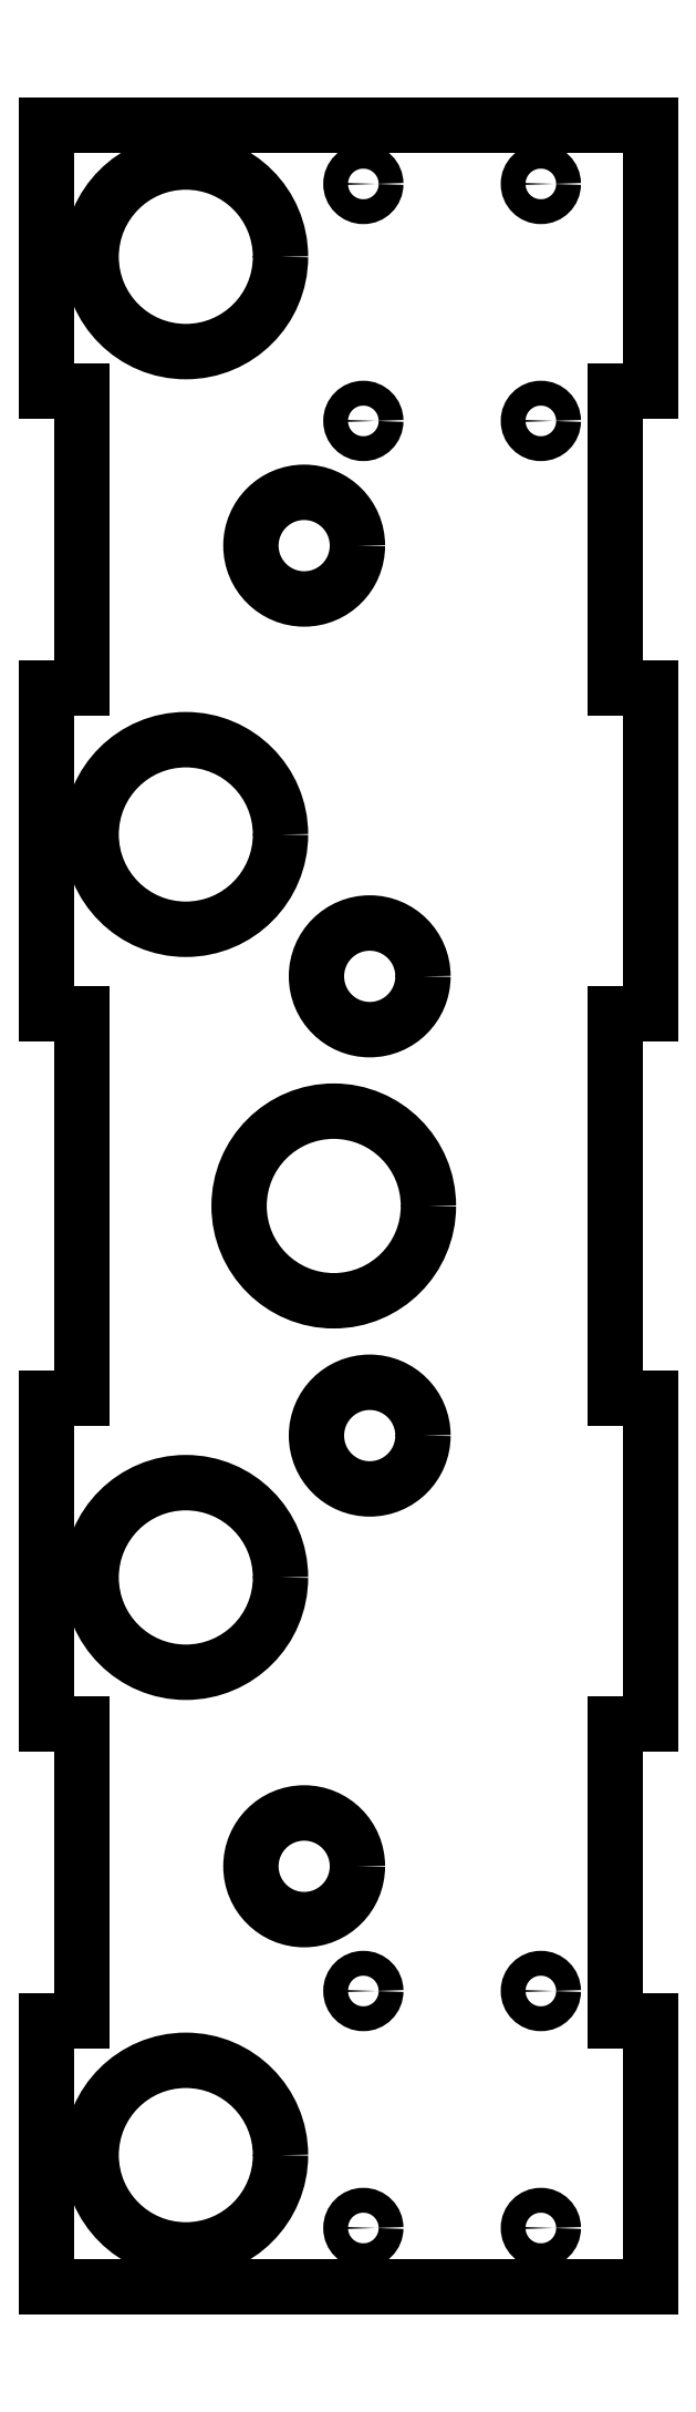
<metadata>
{"format":"dxf","ext":"dxf","renderer":"ezdxf+matplotlib","layout":"modelspace","background":"white","min_lineweight":24,"dpi":150}
</metadata>
<code>
0
SECTION
2
ENTITIES
0
LINE
8
Binder
10
96
20
137.5
30
-131.2
11
102
21
137.5
31
-131.2
0
LINE
8
Binder
10
102
20
182.5
30
-131.2
11
102
21
137.5
31
-131.2
0
LINE
8
Binder
10
102
20
182.5
30
-131.2
11
0
21
182.5
31
-131.2
0
LINE
8
Binder
10
0
20
182.5
30
-131.2
11
0
21
137.5
31
-131.2
0
LINE
8
Binder
10
0
20
137.5
30
-131.2
11
6
21
137.5
31
-131.2
0
LINE
8
Binder
10
6
20
137.5
30
-131.2
11
6
21
87.5
31
-131.2
0
LINE
8
Binder
10
0
20
87.5
30
-131.2
11
6
21
87.5
31
-131.2
0
LINE
8
Binder
10
0
20
87.5
30
-131.2
11
0
21
32.5
31
-131.2
0
LINE
8
Binder
10
0
20
32.5
30
-131.2
11
6
21
32.5
31
-131.2
0
LINE
8
Binder
10
6
20
32.5
30
-131.2
11
6
21
-32.5
31
-131.2
0
LINE
8
Binder
10
0
20
-32.5
30
-131.2
11
6
21
-32.5
31
-131.2
0
LINE
8
Binder
10
0
20
-32.5
30
-131.2
11
0
21
-87.5
31
-131.2
0
LINE
8
Binder
10
0
20
-87.5
30
-131.2
11
6
21
-87.5
31
-131.2
0
LINE
8
Binder
10
6
20
-87.5
30
-131.2
11
6
21
-137.5
31
-131.2
0
LINE
8
Binder
10
0
20
-137.5
30
-131.2
11
6
21
-137.5
31
-131.2
0
LINE
8
Binder
10
0
20
-137.5
30
-131.2
11
0
21
-182.5
31
-131.2
0
LINE
8
Binder
10
102
20
-182.5
30
-131.2
11
0
21
-182.5
31
-131.2
0
LINE
8
Binder
10
102
20
-137.5
30
-131.2
11
102
21
-182.5
31
-131.2
0
LINE
8
Binder
10
96
20
-137.5
30
-131.2
11
102
21
-137.5
31
-131.2
0
LINE
8
Binder
10
96
20
-87.5
30
-131.2
11
96
21
-137.5
31
-131.2
0
LINE
8
Binder
10
96
20
-87.5
30
-131.2
11
102
21
-87.5
31
-131.2
0
LINE
8
Binder
10
102
20
-32.5
30
-131.2
11
102
21
-87.5
31
-131.2
0
LINE
8
Binder
10
96
20
-32.5
30
-131.2
11
102
21
-32.5
31
-131.2
0
LINE
8
Binder
10
96
20
32.5
30
-131.2
11
96
21
-32.5
31
-131.2
0
LINE
8
Binder
10
96
20
32.5
30
-131.2
11
102
21
32.5
31
-131.2
0
LINE
8
Binder
10
102
20
87.5
30
-131.2
11
102
21
32.5
31
-131.2
0
LINE
8
Binder
10
96
20
87.5
30
-131.2
11
102
21
87.5
31
-131.2
0
LINE
8
Binder
10
96
20
137.5
30
-131.2
11
96
21
87.5
31
-131.2
0
CIRCLE
8
Binder
10
23.5
20
-160.2
40
16
0
CIRCLE
8
Binder
10
23.5
20
-62.7
40
16
0
CIRCLE
8
Binder
10
23.5
20
62.7
40
16
0
CIRCLE
8
Binder
10
23.5
20
160.2
40
16
0
CIRCLE
8
Binder
10
48.5
20
0
40
16
0
CIRCLE
8
Binder
10
43.5
20
-111.5
40
9
0
CIRCLE
8
Binder
10
43.5
20
111.5
40
9
0
CIRCLE
8
Binder
10
54.58
20
38.76
40
9
0
CIRCLE
8
Binder
10
54.58
20
-38.76
40
9
0
CIRCLE
8
Binder
10
83.5
20
132.5
40
2.1
0
CIRCLE
8
Binder
10
53.5
20
172.5
40
2.1
0
CIRCLE
8
Binder
10
53.5
20
132.5
40
2.1
0
CIRCLE
8
Binder
10
83.5
20
172.5
40
2.1
0
CIRCLE
8
Binder
10
83.5
20
-172.5
40
2.1
0
CIRCLE
8
Binder
10
83.5
20
-132.5
40
2.1
0
CIRCLE
8
Binder
10
53.5
20
-172.5
40
2.1
0
CIRCLE
8
Binder
10
53.5
20
-132.5
40
2.1
0
ENDSEC
0
EOF

</code>
